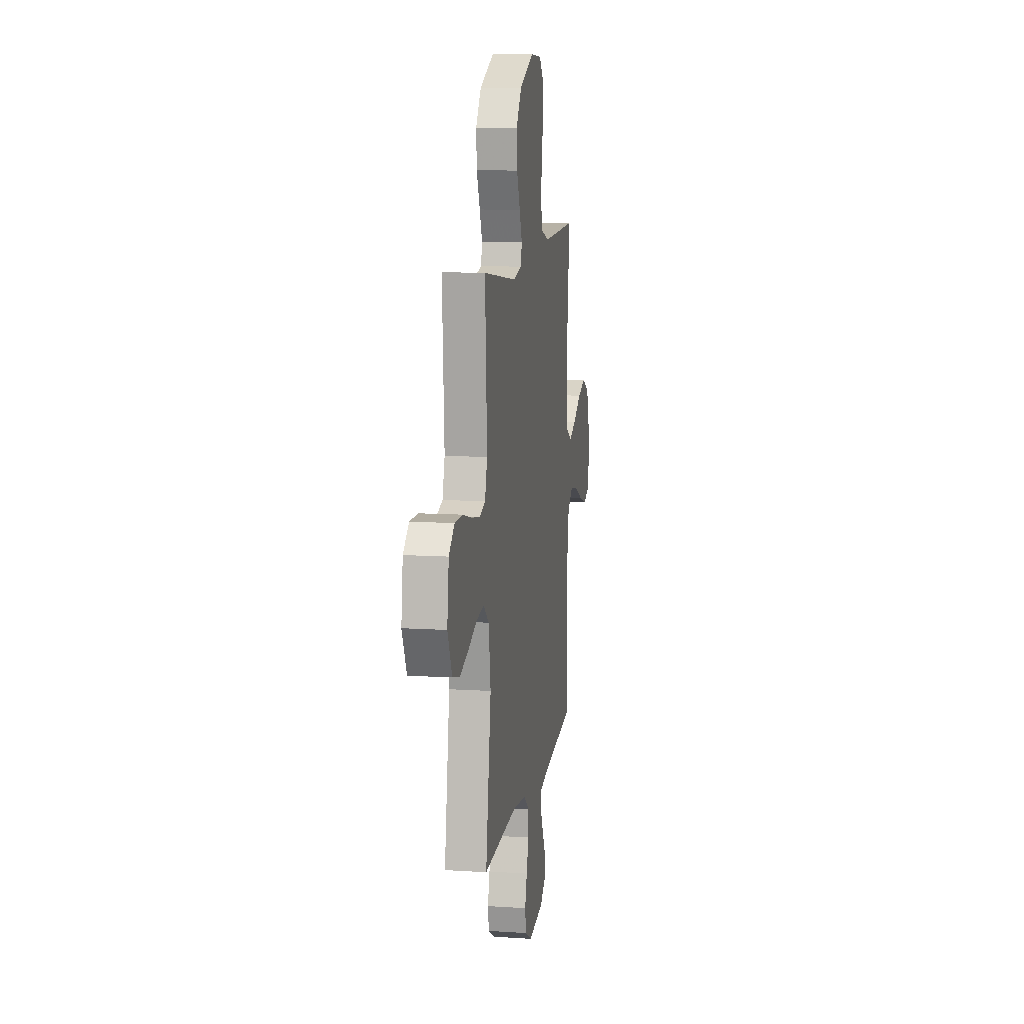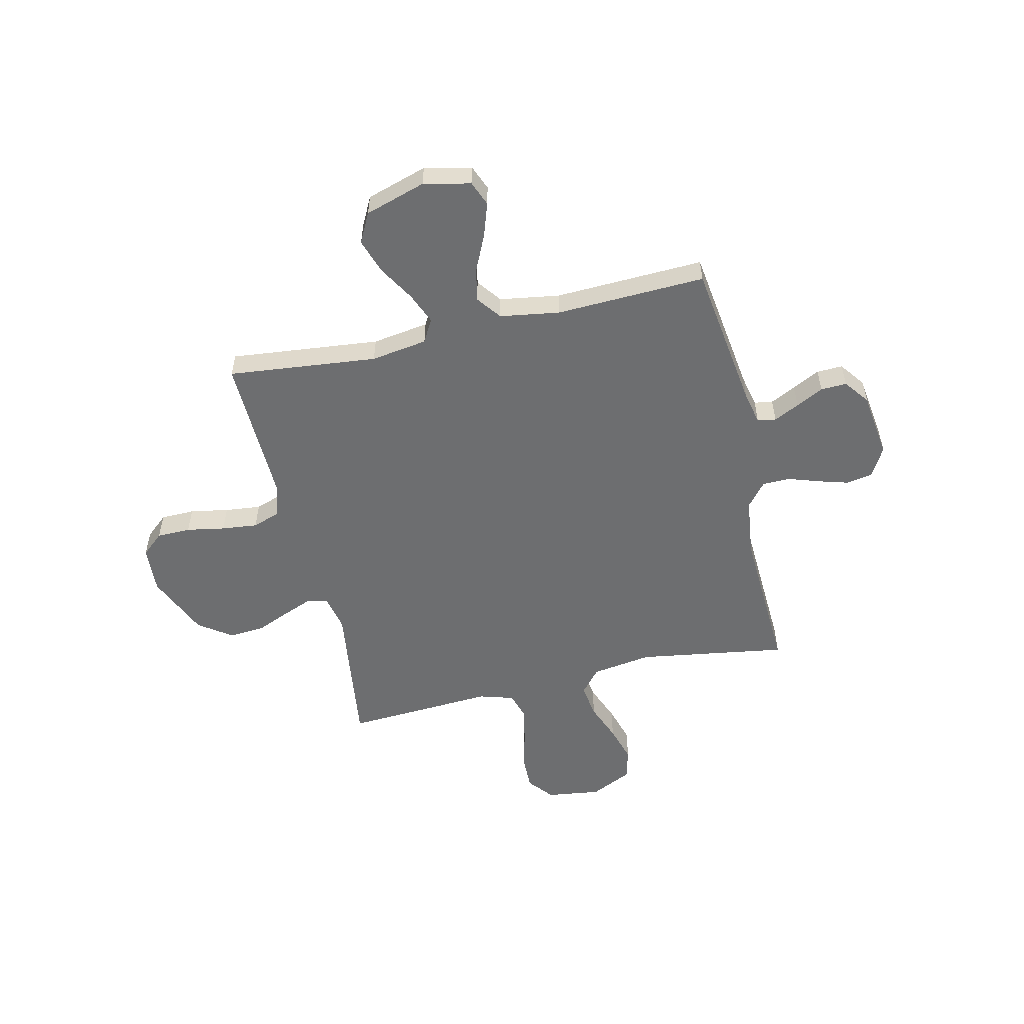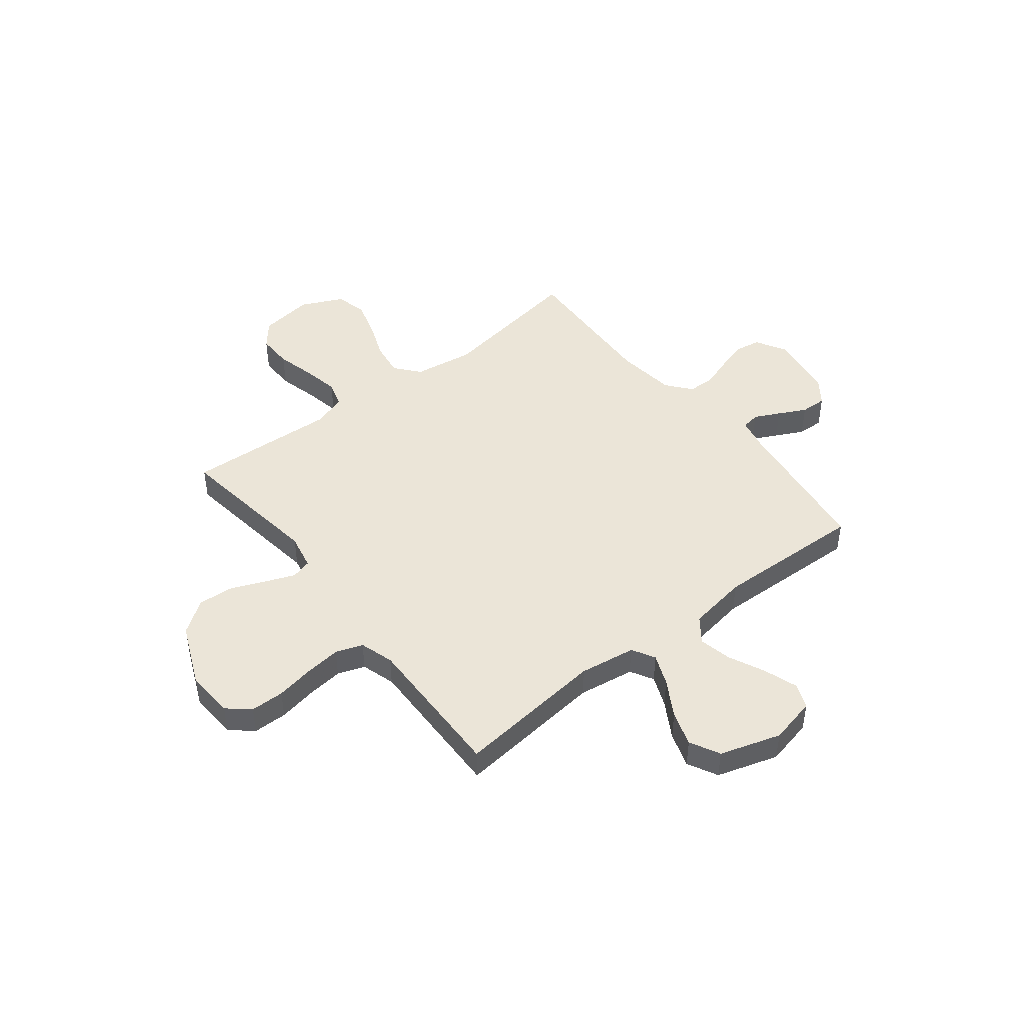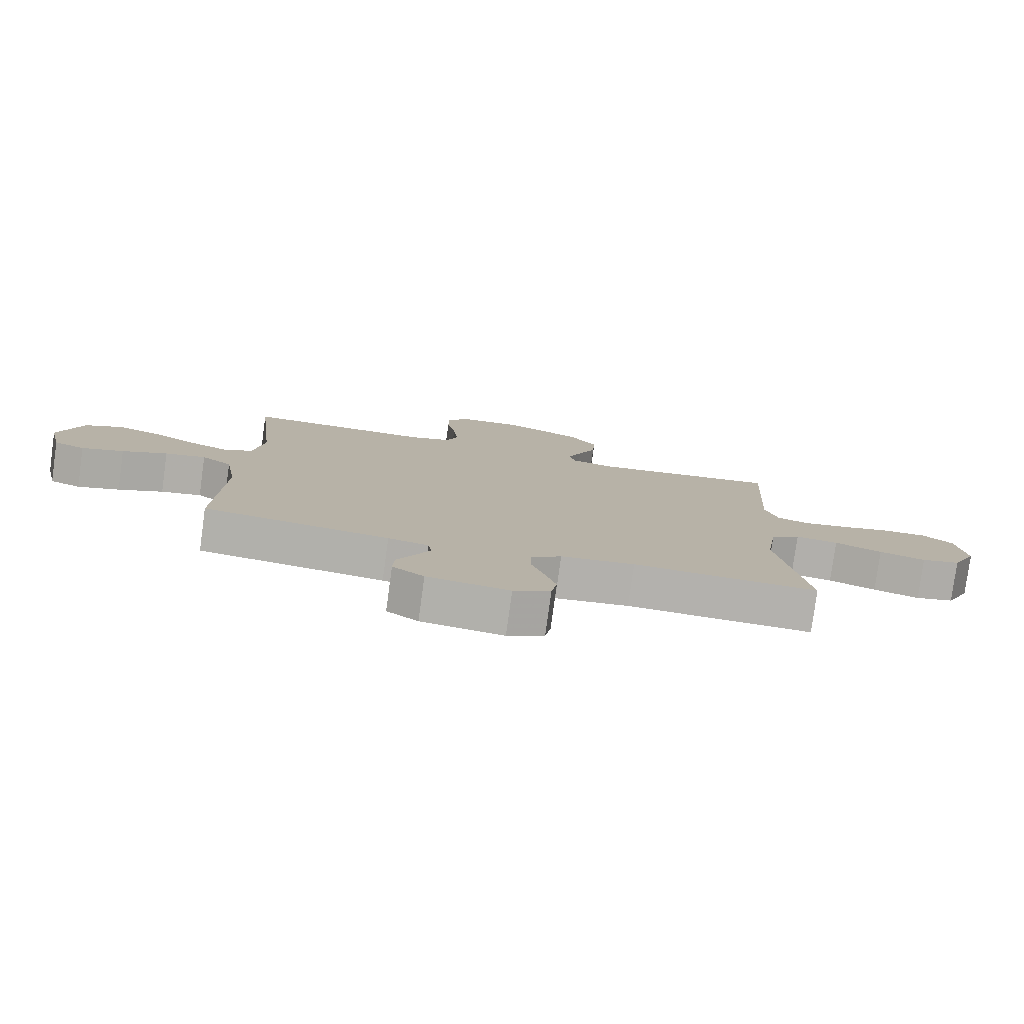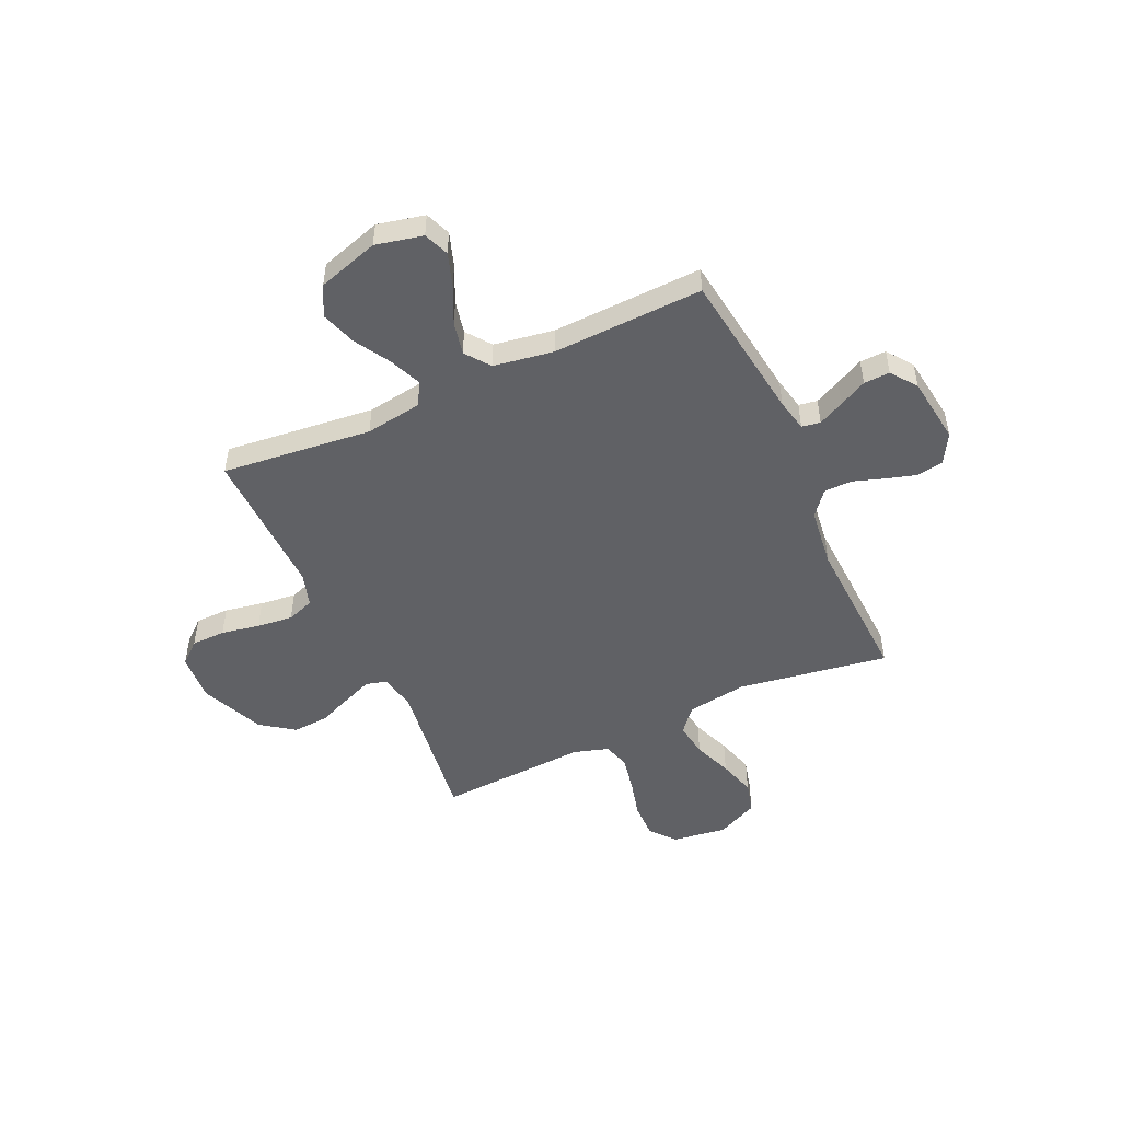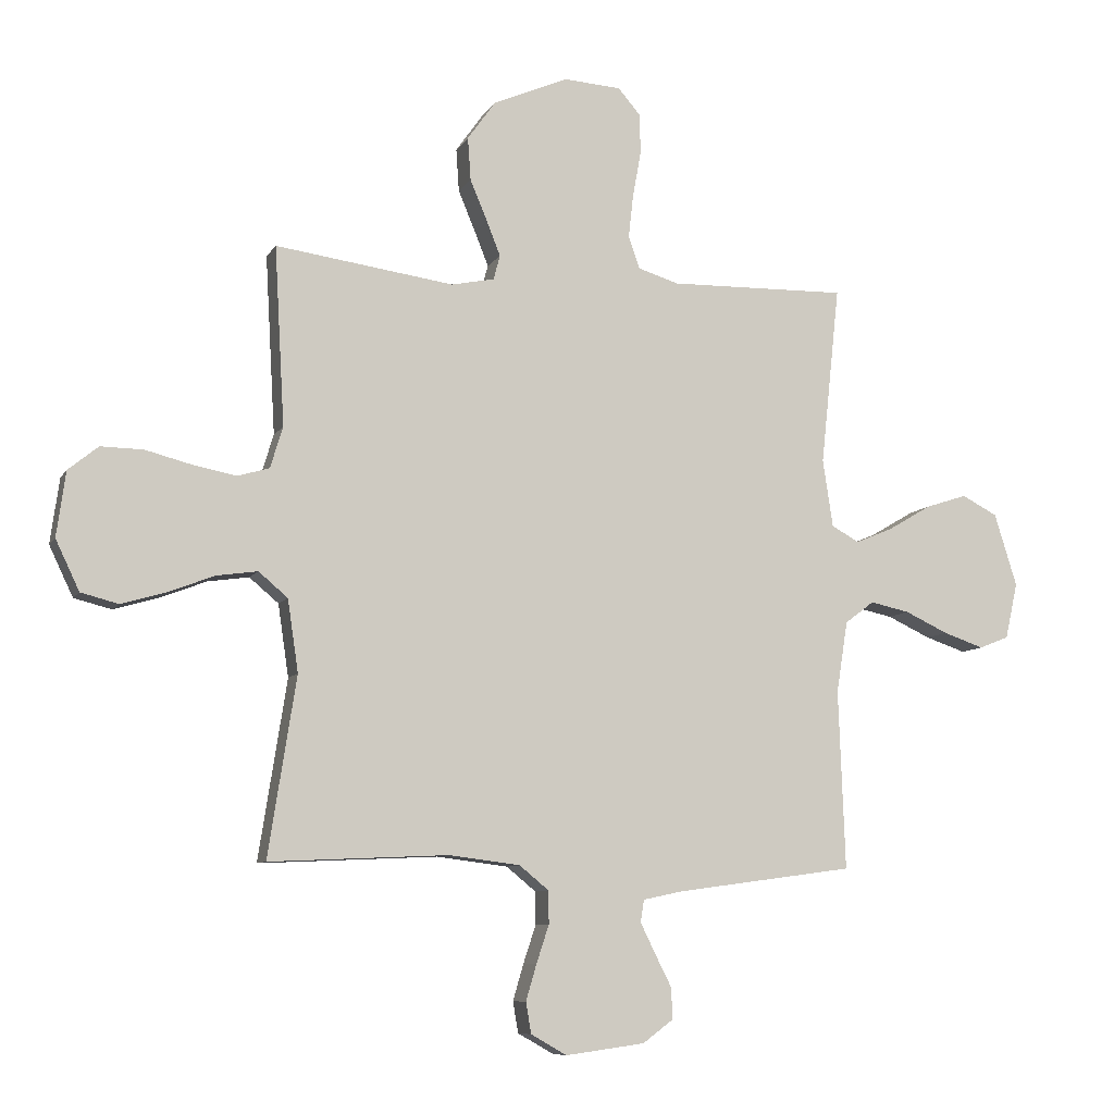
<metadata>
{"format":"obj","ext":"obj","renderer":"f3d","projection":"perspective","resolution":1024,"background":"white","views":[{"elev":11.2,"azim":-81.0,"up":"+Z"},{"elev":-54.3,"azim":103.1,"up":"+Y"},{"elev":45.9,"azim":51.8,"up":"+Y"},{"elev":-79.3,"azim":172.2,"up":"+Z"},{"elev":-49.8,"azim":114.6,"up":"+Y"},{"elev":-8.5,"azim":-18.4,"up":"+Z"}]}
</metadata>
<code>
v 0.5 0.07 -0.5
v 0.2 0.07 -0.541
v 0.135 0.07 -0.555
v 0.129 0.07 -0.592
v 0.154 0.07 -0.643
v 0.182 0.07 -0.698
v 0.184 0.07 -0.75
v 0.133 0.07 -0.788
v 0 0.07 -0.806
v -0.06 0.07 -0.772
v -0.069 0.07 -0.72
v -0.051 0.07 -0.659
v -0.03 0.07 -0.596
v -0.031 0.07 -0.541
v -0.08 0.07 -0.501
v -0.2 0.07 -0.486
v -0.5 0.07 -0.5
v -0.453 0.07 -0.2
v -0.471 0.07 -0.079
v -0.52 0.07 -0.038
v -0.589 0.07 -0.048
v -0.666 0.07 -0.078
v -0.741 0.07 -0.1
v -0.804 0.07 -0.084
v -0.844 0.07 0
v -0.829 0.07 0.109
v -0.779 0.07 0.15
v -0.708 0.07 0.149
v -0.63 0.07 0.129
v -0.557 0.07 0.115
v -0.504 0.07 0.131
v -0.483 0.07 0.2
v -0.5 0.07 0.5
v -0.2 0.07 0.459
v -0.128 0.07 0.474
v -0.117 0.07 0.515
v -0.14 0.07 0.573
v -0.169 0.07 0.642
v -0.174 0.07 0.714
v -0.127 0.07 0.78
v 0 0.07 0.835
v 0.096 0.07 0.829
v 0.134 0.07 0.785
v 0.135 0.07 0.717
v 0.121 0.07 0.64
v 0.113 0.07 0.568
v 0.132 0.07 0.514
v 0.2 0.07 0.493
v 0.5 0.07 0.5
v 0.468 0.07 0.2
v 0.485 0.07 0.087
v 0.531 0.07 0.061
v 0.594 0.07 0.087
v 0.667 0.07 0.13
v 0.737 0.07 0.153
v 0.797 0.07 0.122
v 0.835 0.07 0
v 0.814 0.07 -0.094
v 0.764 0.07 -0.114
v 0.696 0.07 -0.091
v 0.623 0.07 -0.057
v 0.557 0.07 -0.043
v 0.508 0.07 -0.08
v 0.489 0.07 -0.2
v 0.5 0 -0.5
v 0.2 0 -0.541
v 0.135 0 -0.555
v 0.129 0 -0.592
v 0.154 0 -0.643
v 0.182 0 -0.698
v 0.184 0 -0.75
v 0.133 0 -0.788
v 0 0 -0.806
v -0.06 0 -0.772
v -0.069 0 -0.72
v -0.051 0 -0.659
v -0.03 0 -0.596
v -0.031 0 -0.541
v -0.08 0 -0.501
v -0.2 0 -0.486
v -0.5 0 -0.5
v -0.453 0 -0.2
v -0.471 0 -0.079
v -0.52 0 -0.038
v -0.589 0 -0.048
v -0.666 0 -0.078
v -0.741 0 -0.1
v -0.804 0 -0.084
v -0.844 0 0
v -0.829 0 0.109
v -0.779 0 0.15
v -0.708 0 0.149
v -0.63 0 0.129
v -0.557 0 0.115
v -0.504 0 0.131
v -0.483 0 0.2
v -0.5 0 0.5
v -0.2 0 0.459
v -0.128 0 0.474
v -0.117 0 0.515
v -0.14 0 0.573
v -0.169 0 0.642
v -0.174 0 0.714
v -0.127 0 0.78
v 0 0 0.835
v 0.096 0 0.829
v 0.134 0 0.785
v 0.135 0 0.717
v 0.121 0 0.64
v 0.113 0 0.568
v 0.132 0 0.514
v 0.2 0 0.493
v 0.5 0 0.5
v 0.468 0 0.2
v 0.485 0 0.087
v 0.531 0 0.061
v 0.594 0 0.087
v 0.667 0 0.13
v 0.737 0 0.153
v 0.797 0 0.122
v 0.835 0 0
v 0.814 0 -0.094
v 0.764 0 -0.114
v 0.696 0 -0.091
v 0.623 0 -0.057
v 0.557 0 -0.043
v 0.508 0 -0.08
v 0.489 0 -0.2
f 59 60 61
f 58 59 61
f 57 58 61
f 56 57 61
f 55 56 61
f 54 55 61
f 53 54 61
f 52 53 61 62
f 51 52 62 63
f 48 49 50
f 51 63 64
f 50 51 64
f 48 50 64
f 47 48 64
f 43 44 45
f 42 43 45
f 41 42 45
f 40 41 45
f 39 40 45
f 38 39 45
f 37 38 45
f 36 37 45 46
f 35 36 46 47
f 32 33 34
f 64 1 2
f 47 64 2
f 35 47 2
f 34 35 2
f 32 34 2
f 31 32 2
f 27 28 29
f 26 27 29
f 25 26 29
f 24 25 29
f 23 24 29
f 22 23 29
f 21 22 29
f 20 21 29 30
f 16 17 18
f 15 16 18 19
f 14 15 19
f 11 12 13
f 10 11 13
f 9 10 13
f 8 9 13
f 7 8 13
f 6 7 13
f 5 6 13
f 4 5 13 14
f 3 4 14 19
f 20 30 31
f 19 20 31
f 3 19 31
f 2 3 31
f 125 124 123
f 125 123 122
f 125 122 121
f 125 121 120
f 125 120 119
f 125 119 118
f 125 118 117
f 126 125 117 116
f 127 126 116 115
f 114 113 112
f 128 127 115
f 128 115 114
f 128 114 112
f 128 112 111
f 109 108 107
f 109 107 106
f 109 106 105
f 109 105 104
f 109 104 103
f 109 103 102
f 109 102 101
f 110 109 101 100
f 111 110 100 99
f 98 97 96
f 66 65 128
f 66 128 111
f 66 111 99
f 66 99 98
f 66 98 96
f 66 96 95
f 93 92 91
f 93 91 90
f 93 90 89
f 93 89 88
f 93 88 87
f 93 87 86
f 93 86 85
f 94 93 85 84
f 82 81 80
f 83 82 80 79
f 83 79 78
f 77 76 75
f 77 75 74
f 77 74 73
f 77 73 72
f 77 72 71
f 77 71 70
f 77 70 69
f 78 77 69 68
f 83 78 68 67
f 95 94 84
f 95 84 83
f 95 83 67
f 95 67 66
f 1 65 66 2
f 2 66 67 3
f 3 67 68 4
f 4 68 69 5
f 5 69 70 6
f 6 70 71 7
f 7 71 72 8
f 8 72 73 9
f 9 73 74 10
f 10 74 75 11
f 11 75 76 12
f 12 76 77 13
f 13 77 78 14
f 14 78 79 15
f 15 79 80 16
f 16 80 81 17
f 17 81 82 18
f 18 82 83 19
f 19 83 84 20
f 20 84 85 21
f 21 85 86 22
f 22 86 87 23
f 23 87 88 24
f 24 88 89 25
f 25 89 90 26
f 26 90 91 27
f 27 91 92 28
f 28 92 93 29
f 29 93 94 30
f 30 94 95 31
f 31 95 96 32
f 32 96 97 33
f 33 97 98 34
f 34 98 99 35
f 35 99 100 36
f 36 100 101 37
f 37 101 102 38
f 38 102 103 39
f 39 103 104 40
f 40 104 105 41
f 41 105 106 42
f 42 106 107 43
f 43 107 108 44
f 44 108 109 45
f 45 109 110 46
f 46 110 111 47
f 47 111 112 48
f 48 112 113 49
f 49 113 114 50
f 50 114 115 51
f 51 115 116 52
f 52 116 117 53
f 53 117 118 54
f 54 118 119 55
f 55 119 120 56
f 56 120 121 57
f 57 121 122 58
f 58 122 123 59
f 59 123 124 60
f 60 124 125 61
f 61 125 126 62
f 62 126 127 63
f 63 127 128 64
f 64 128 65 1

</code>
